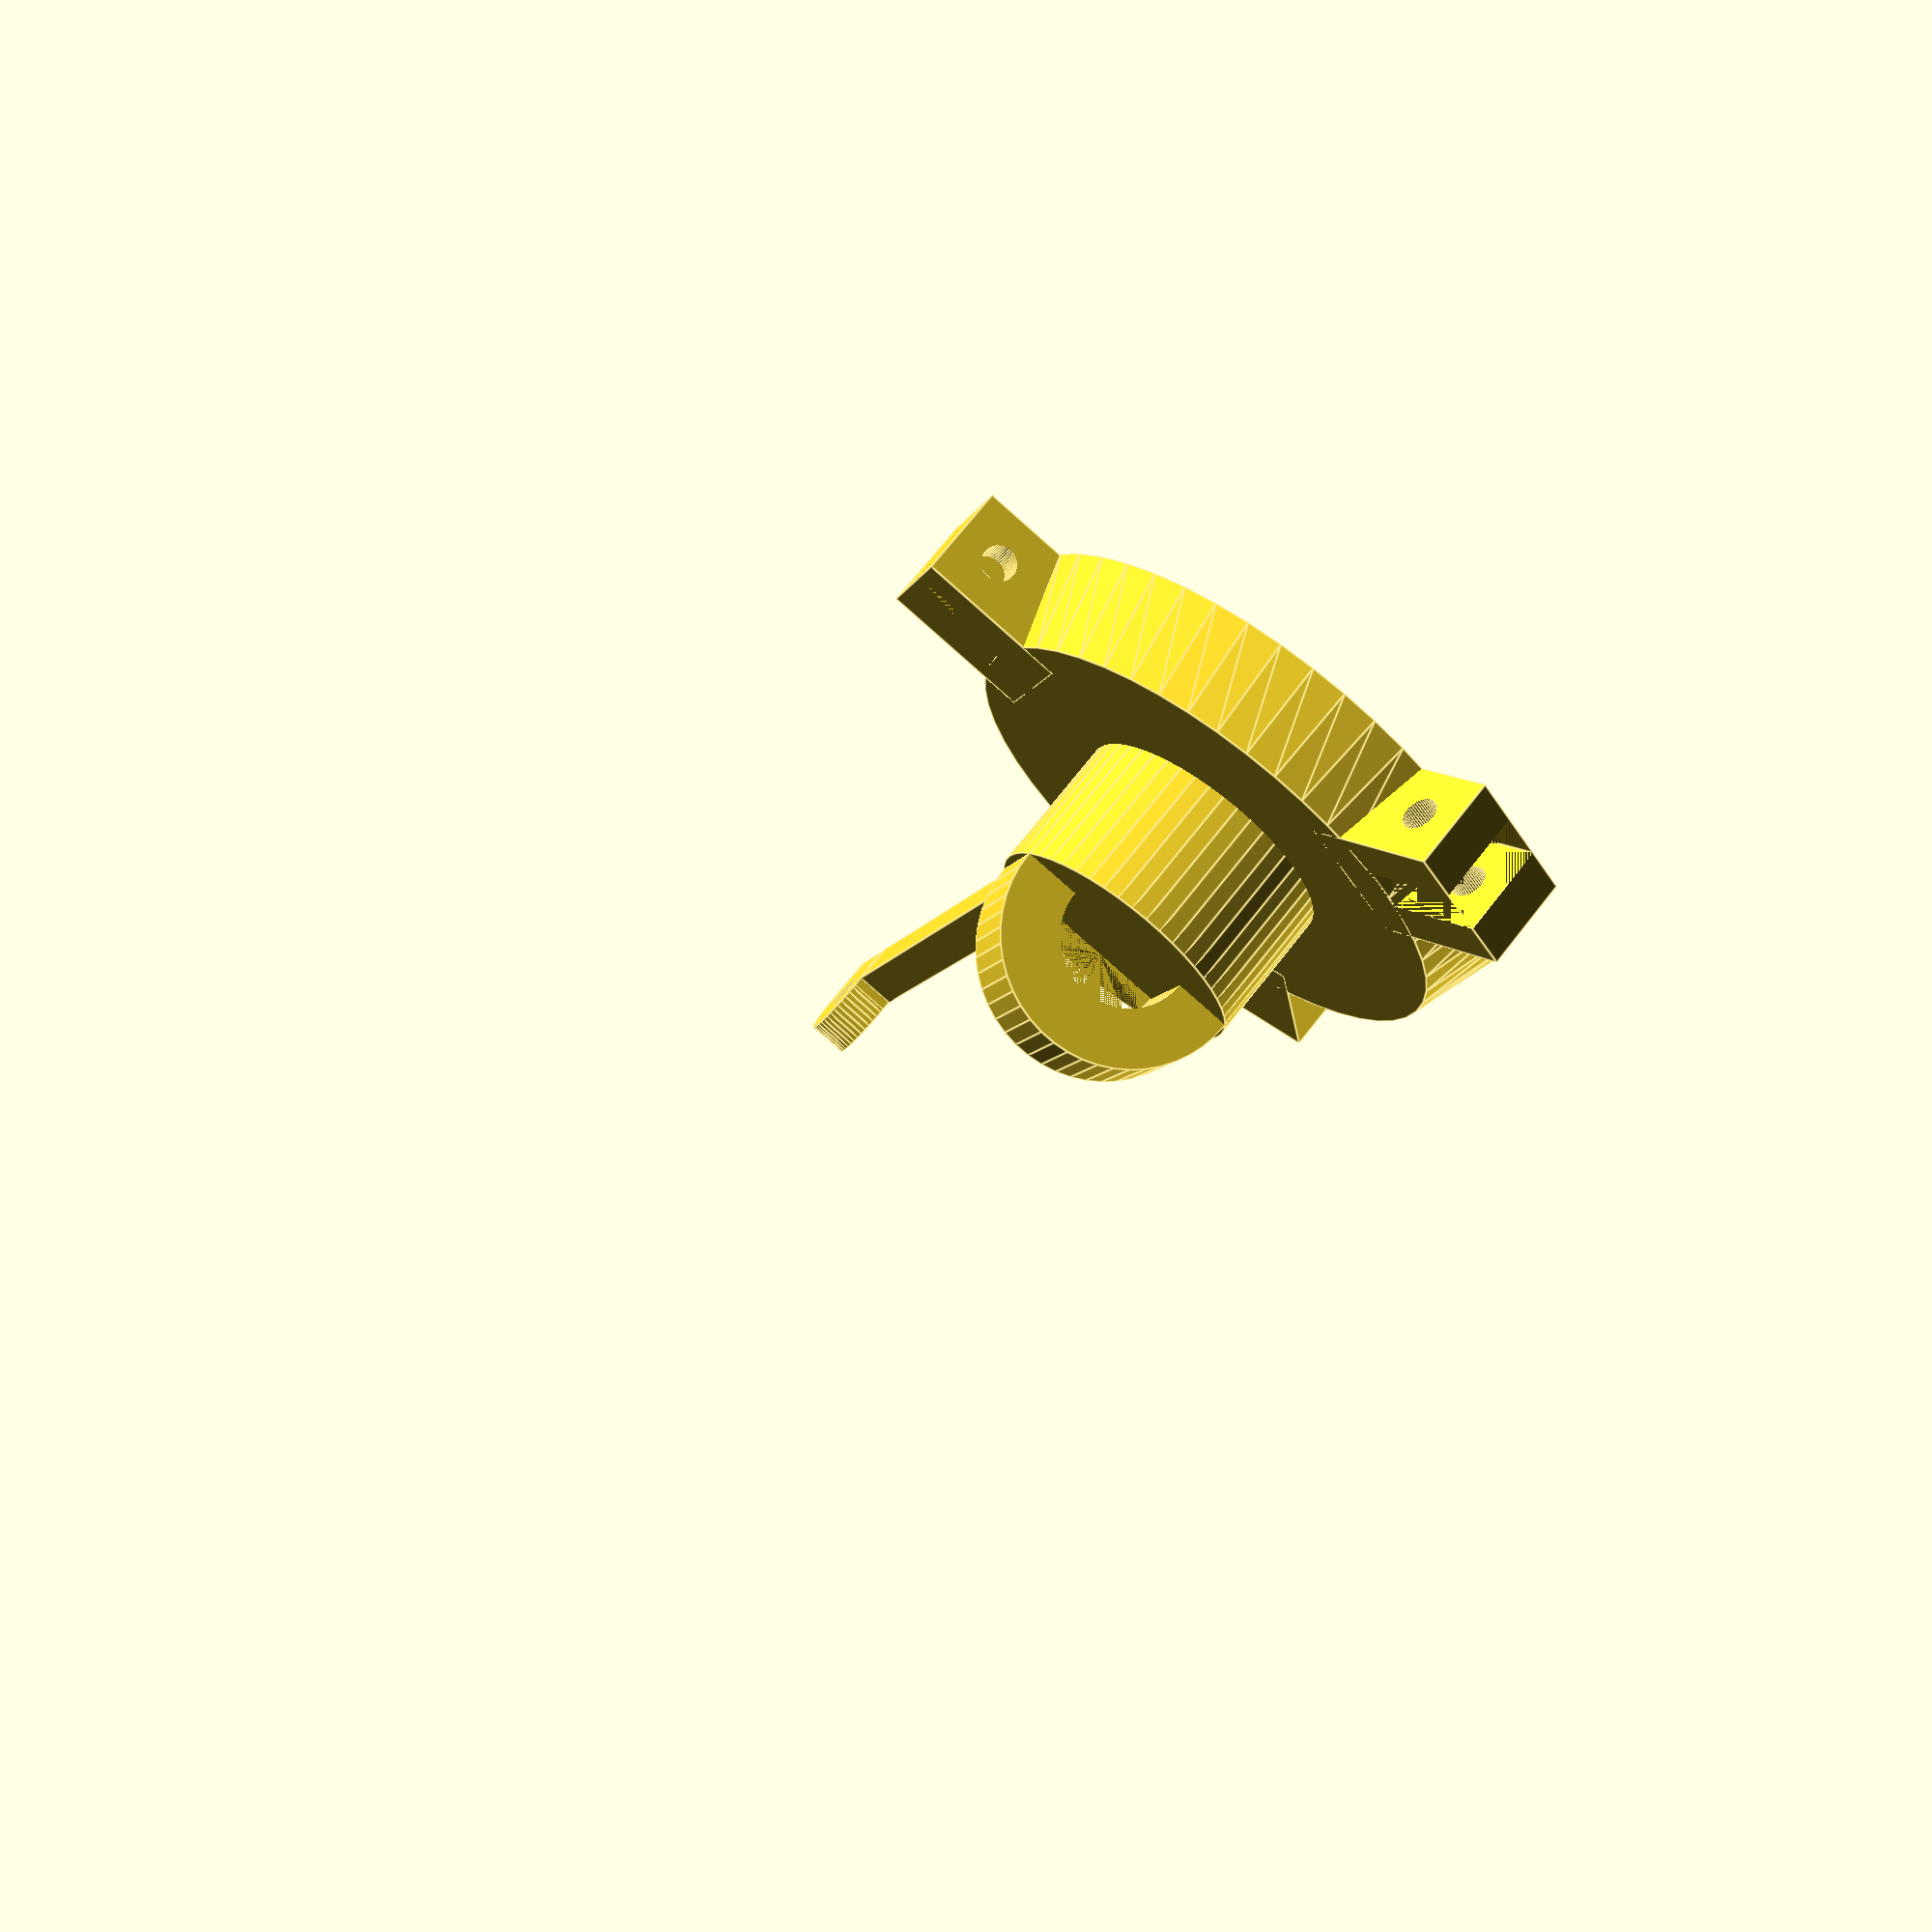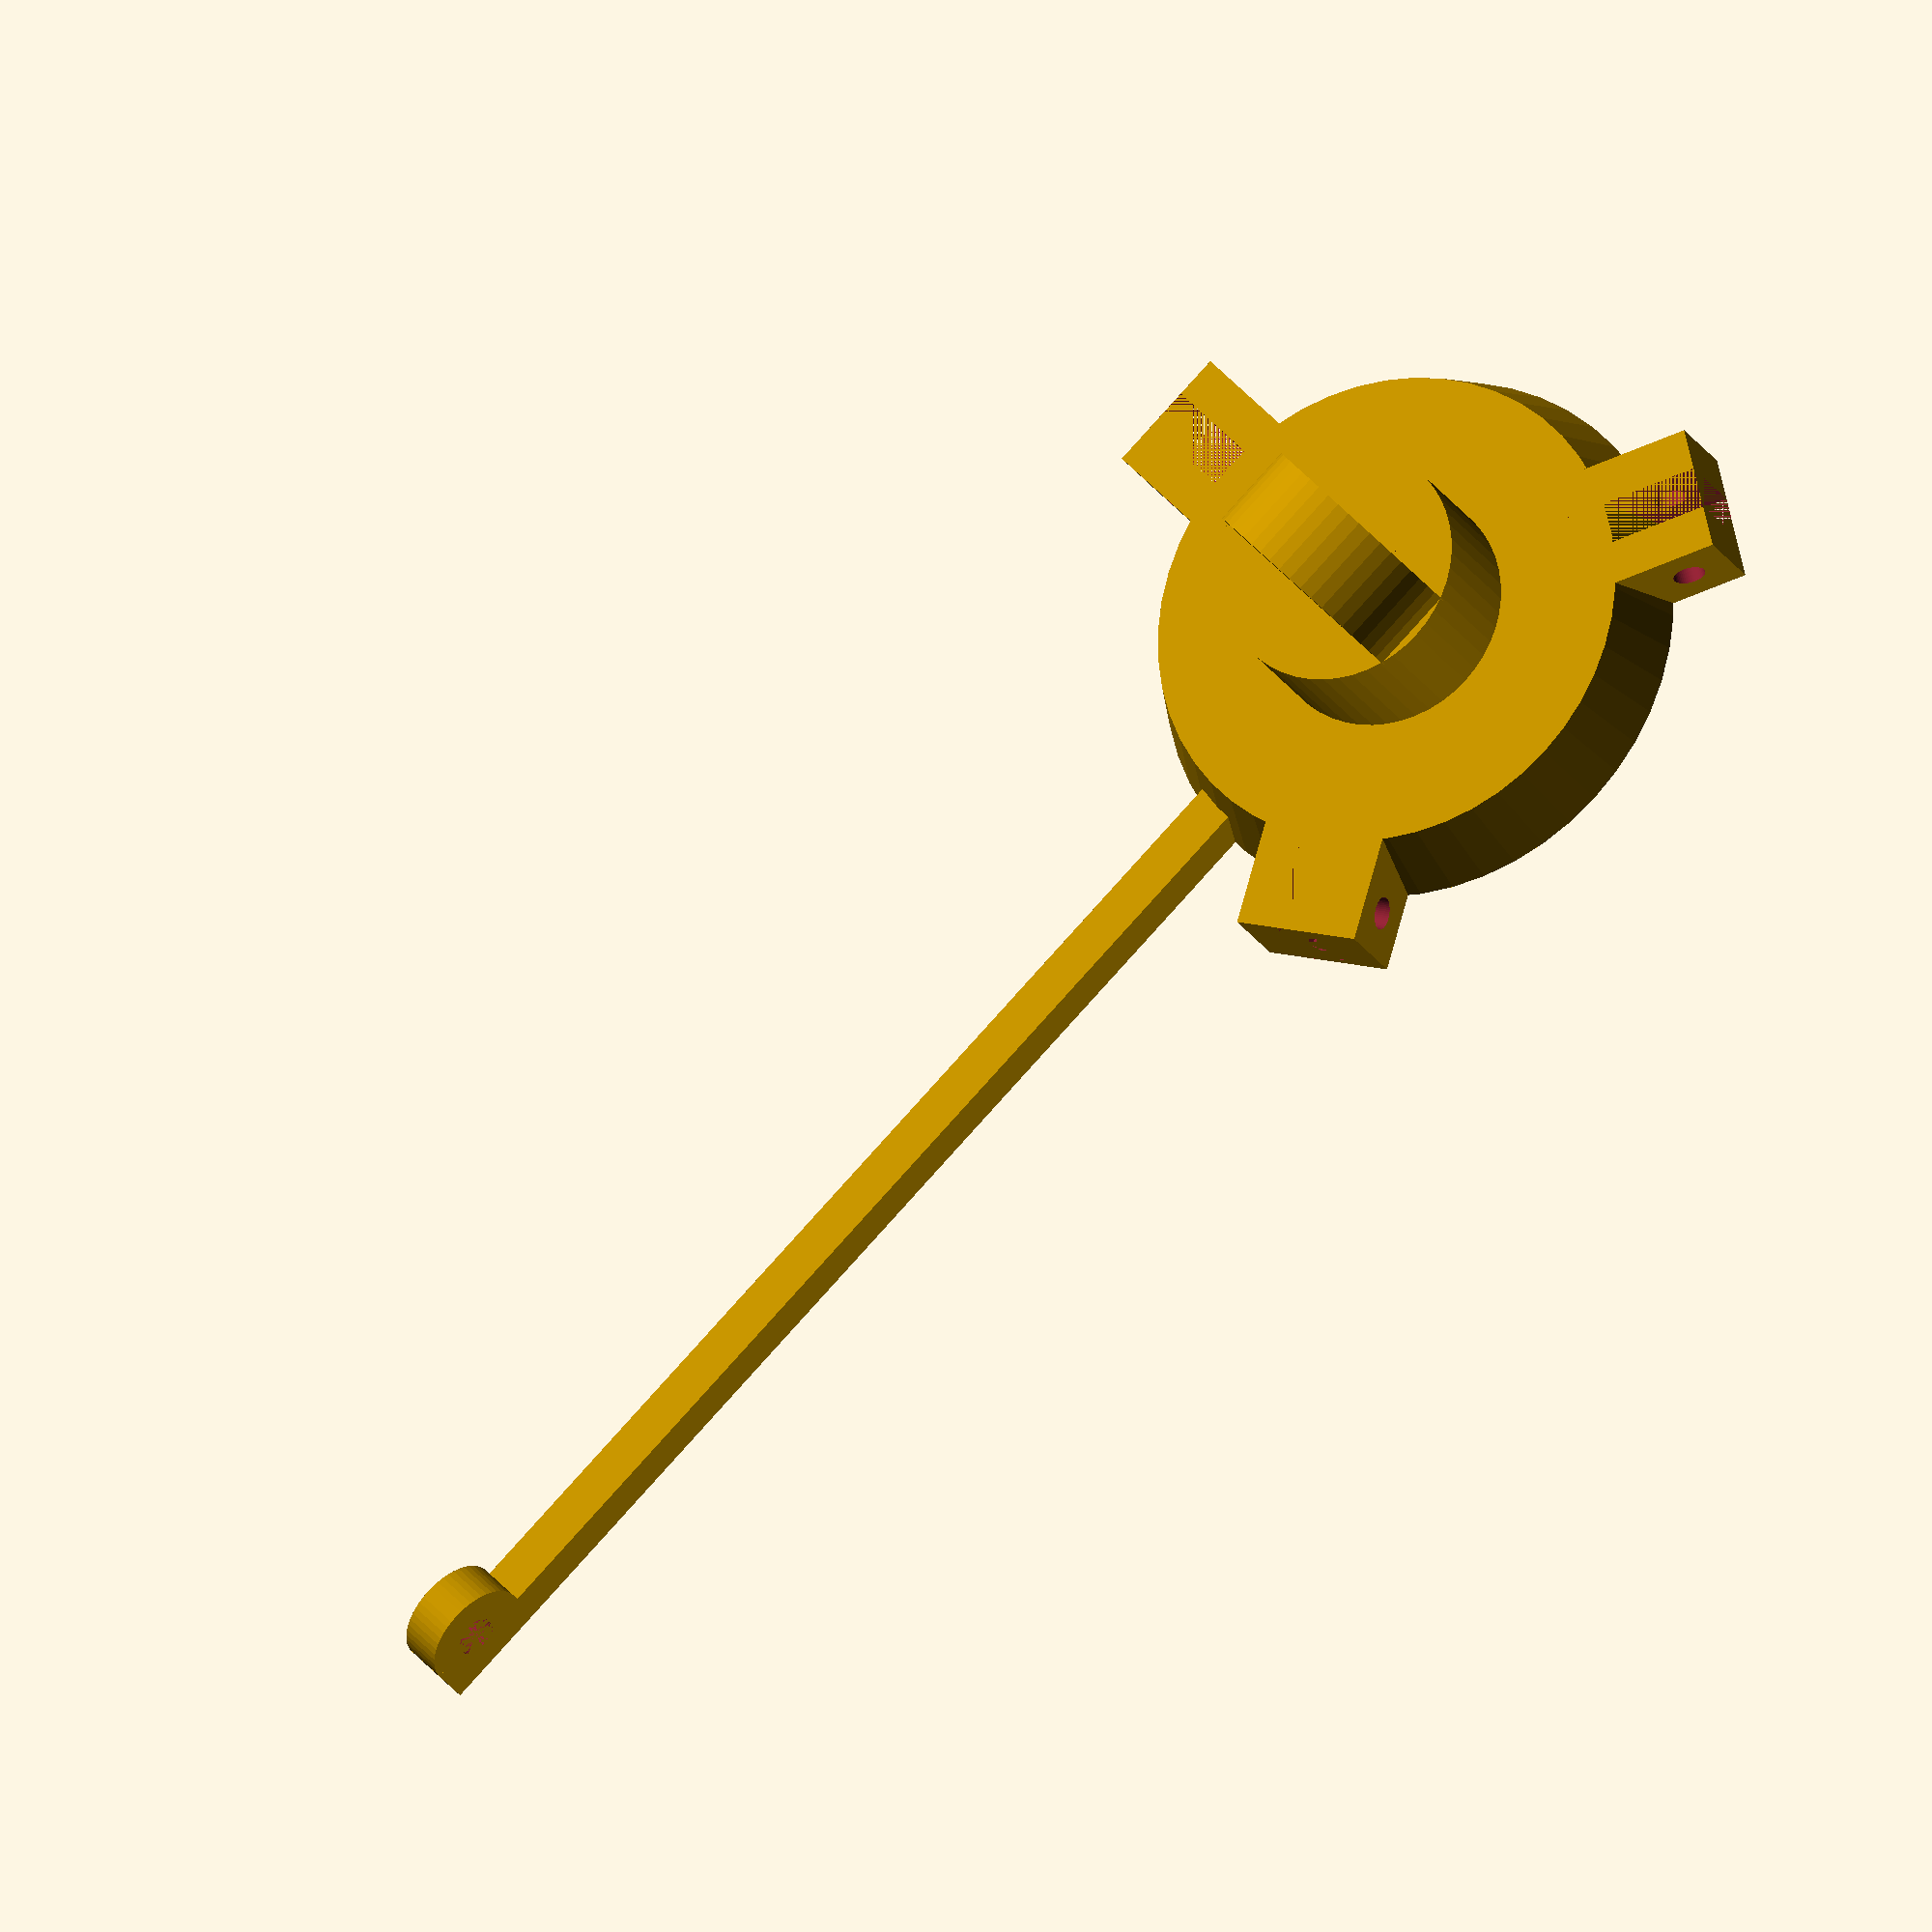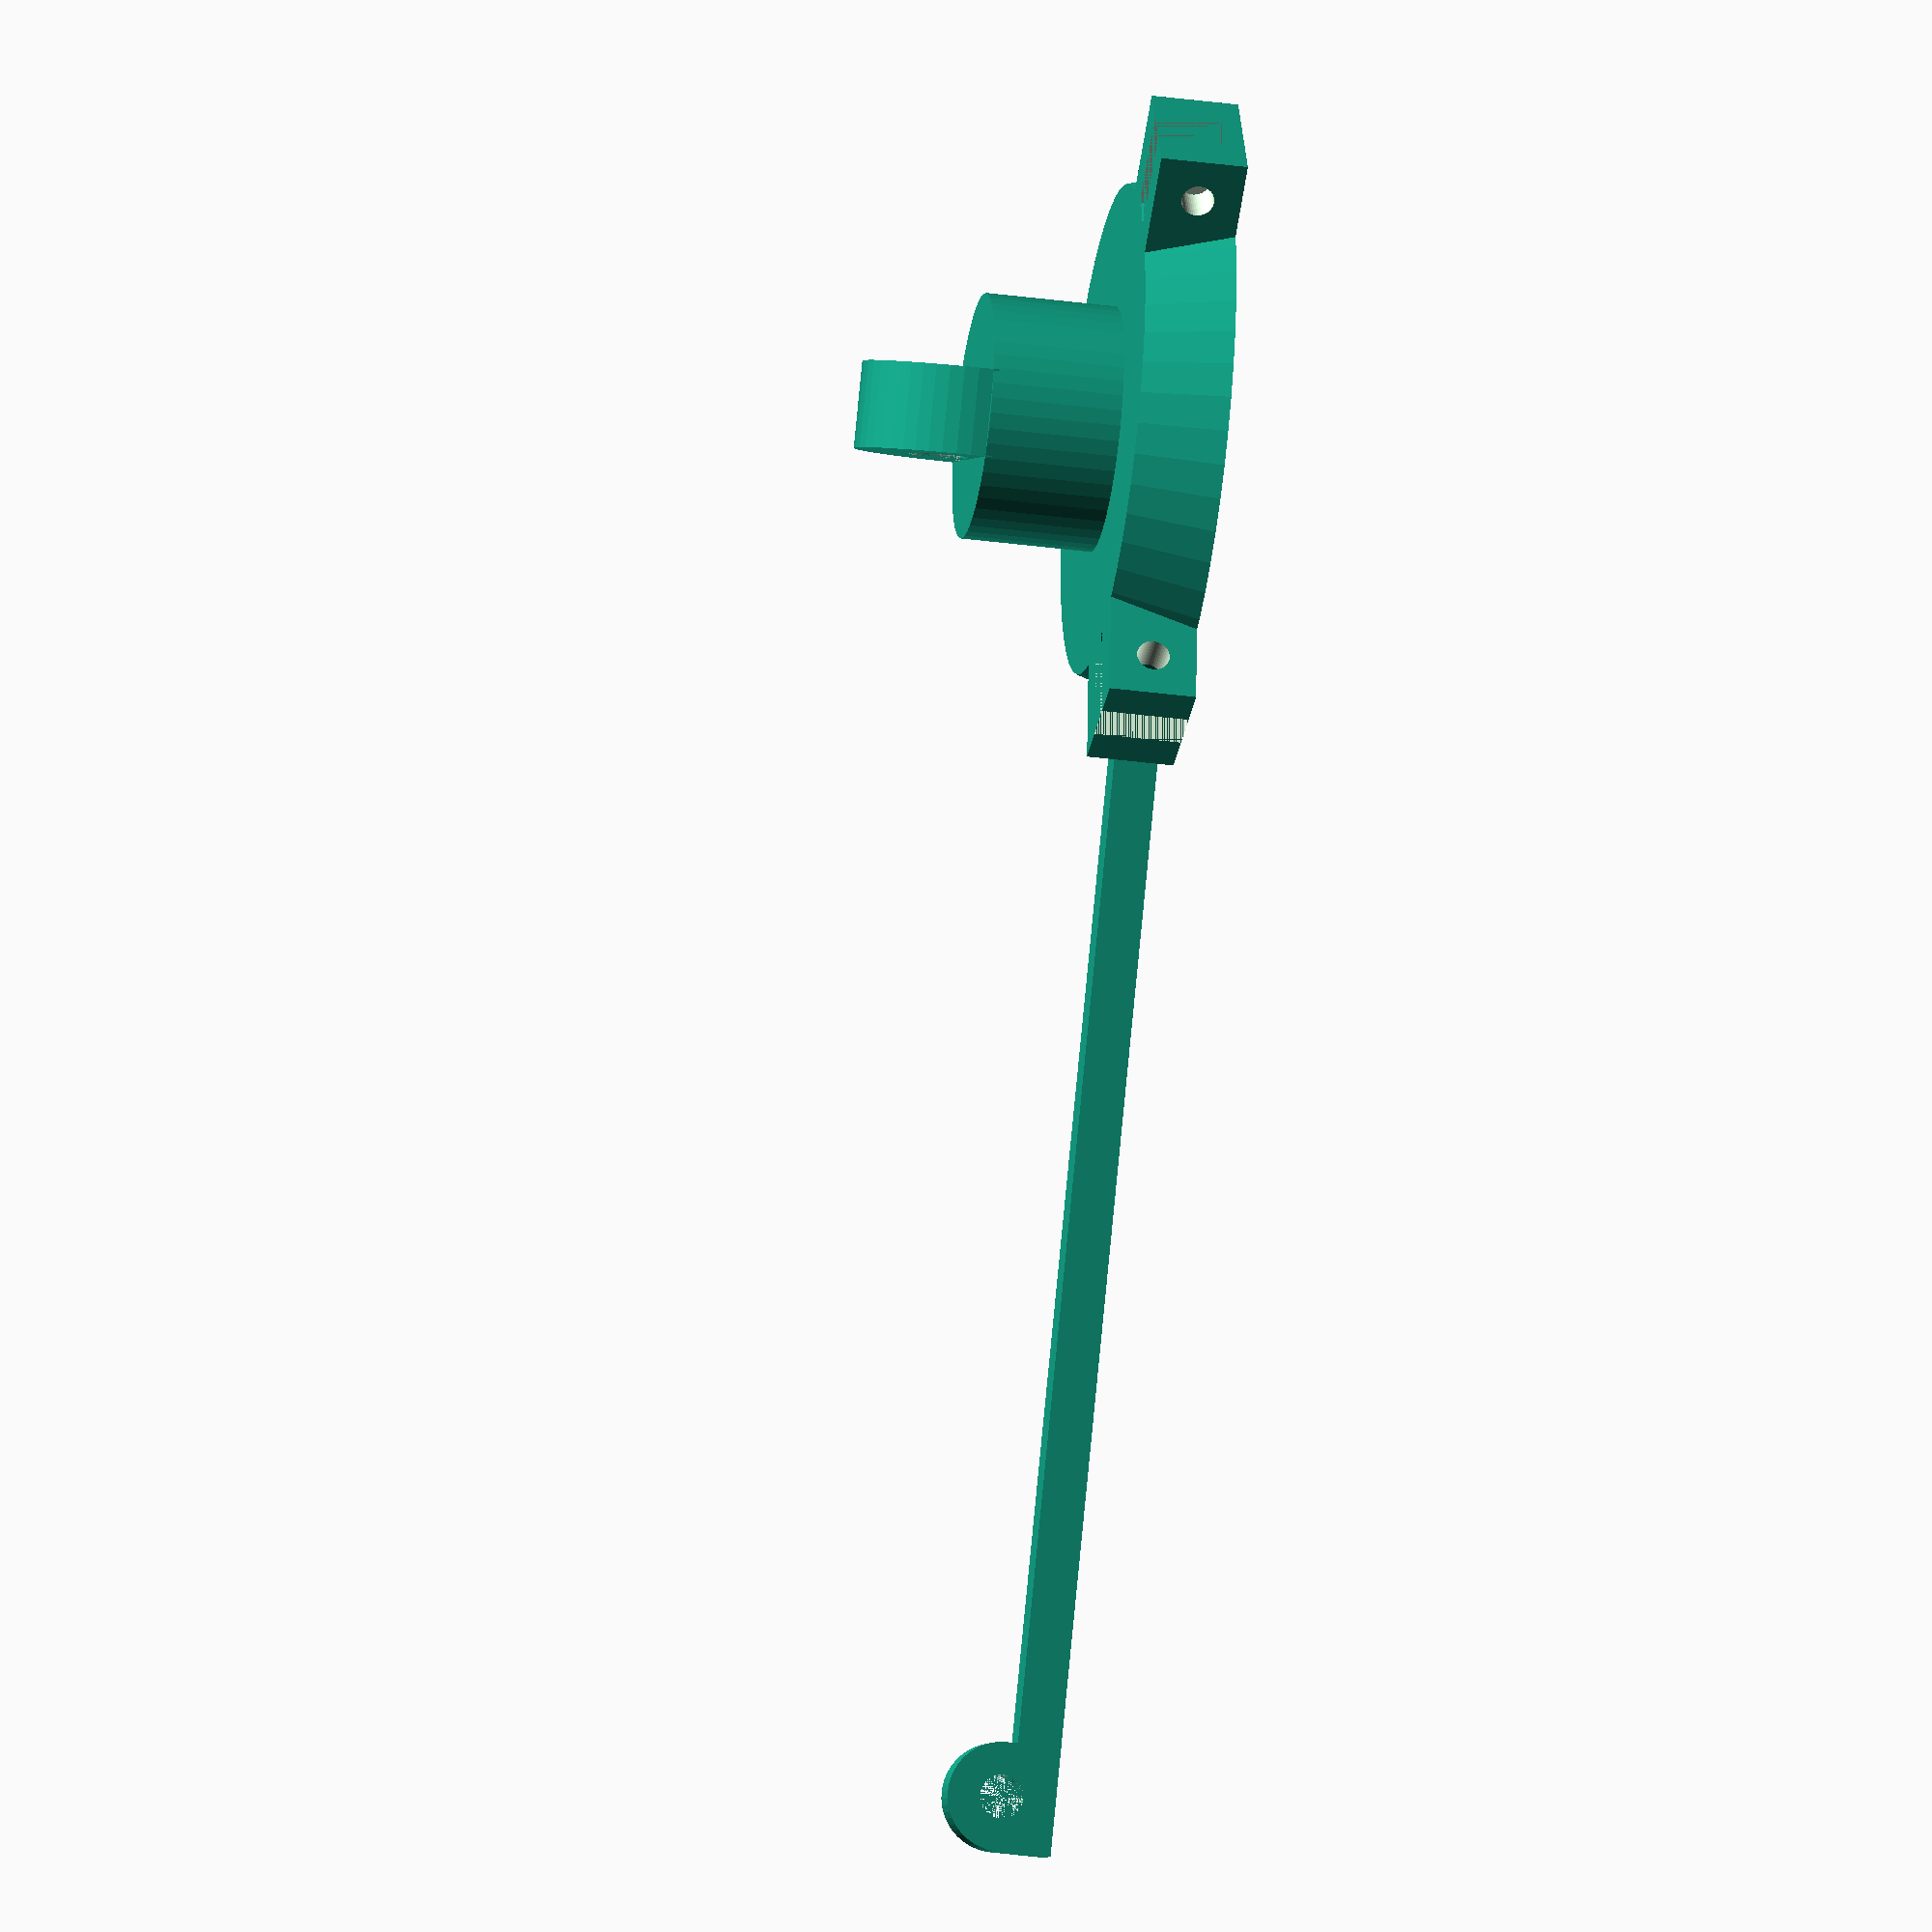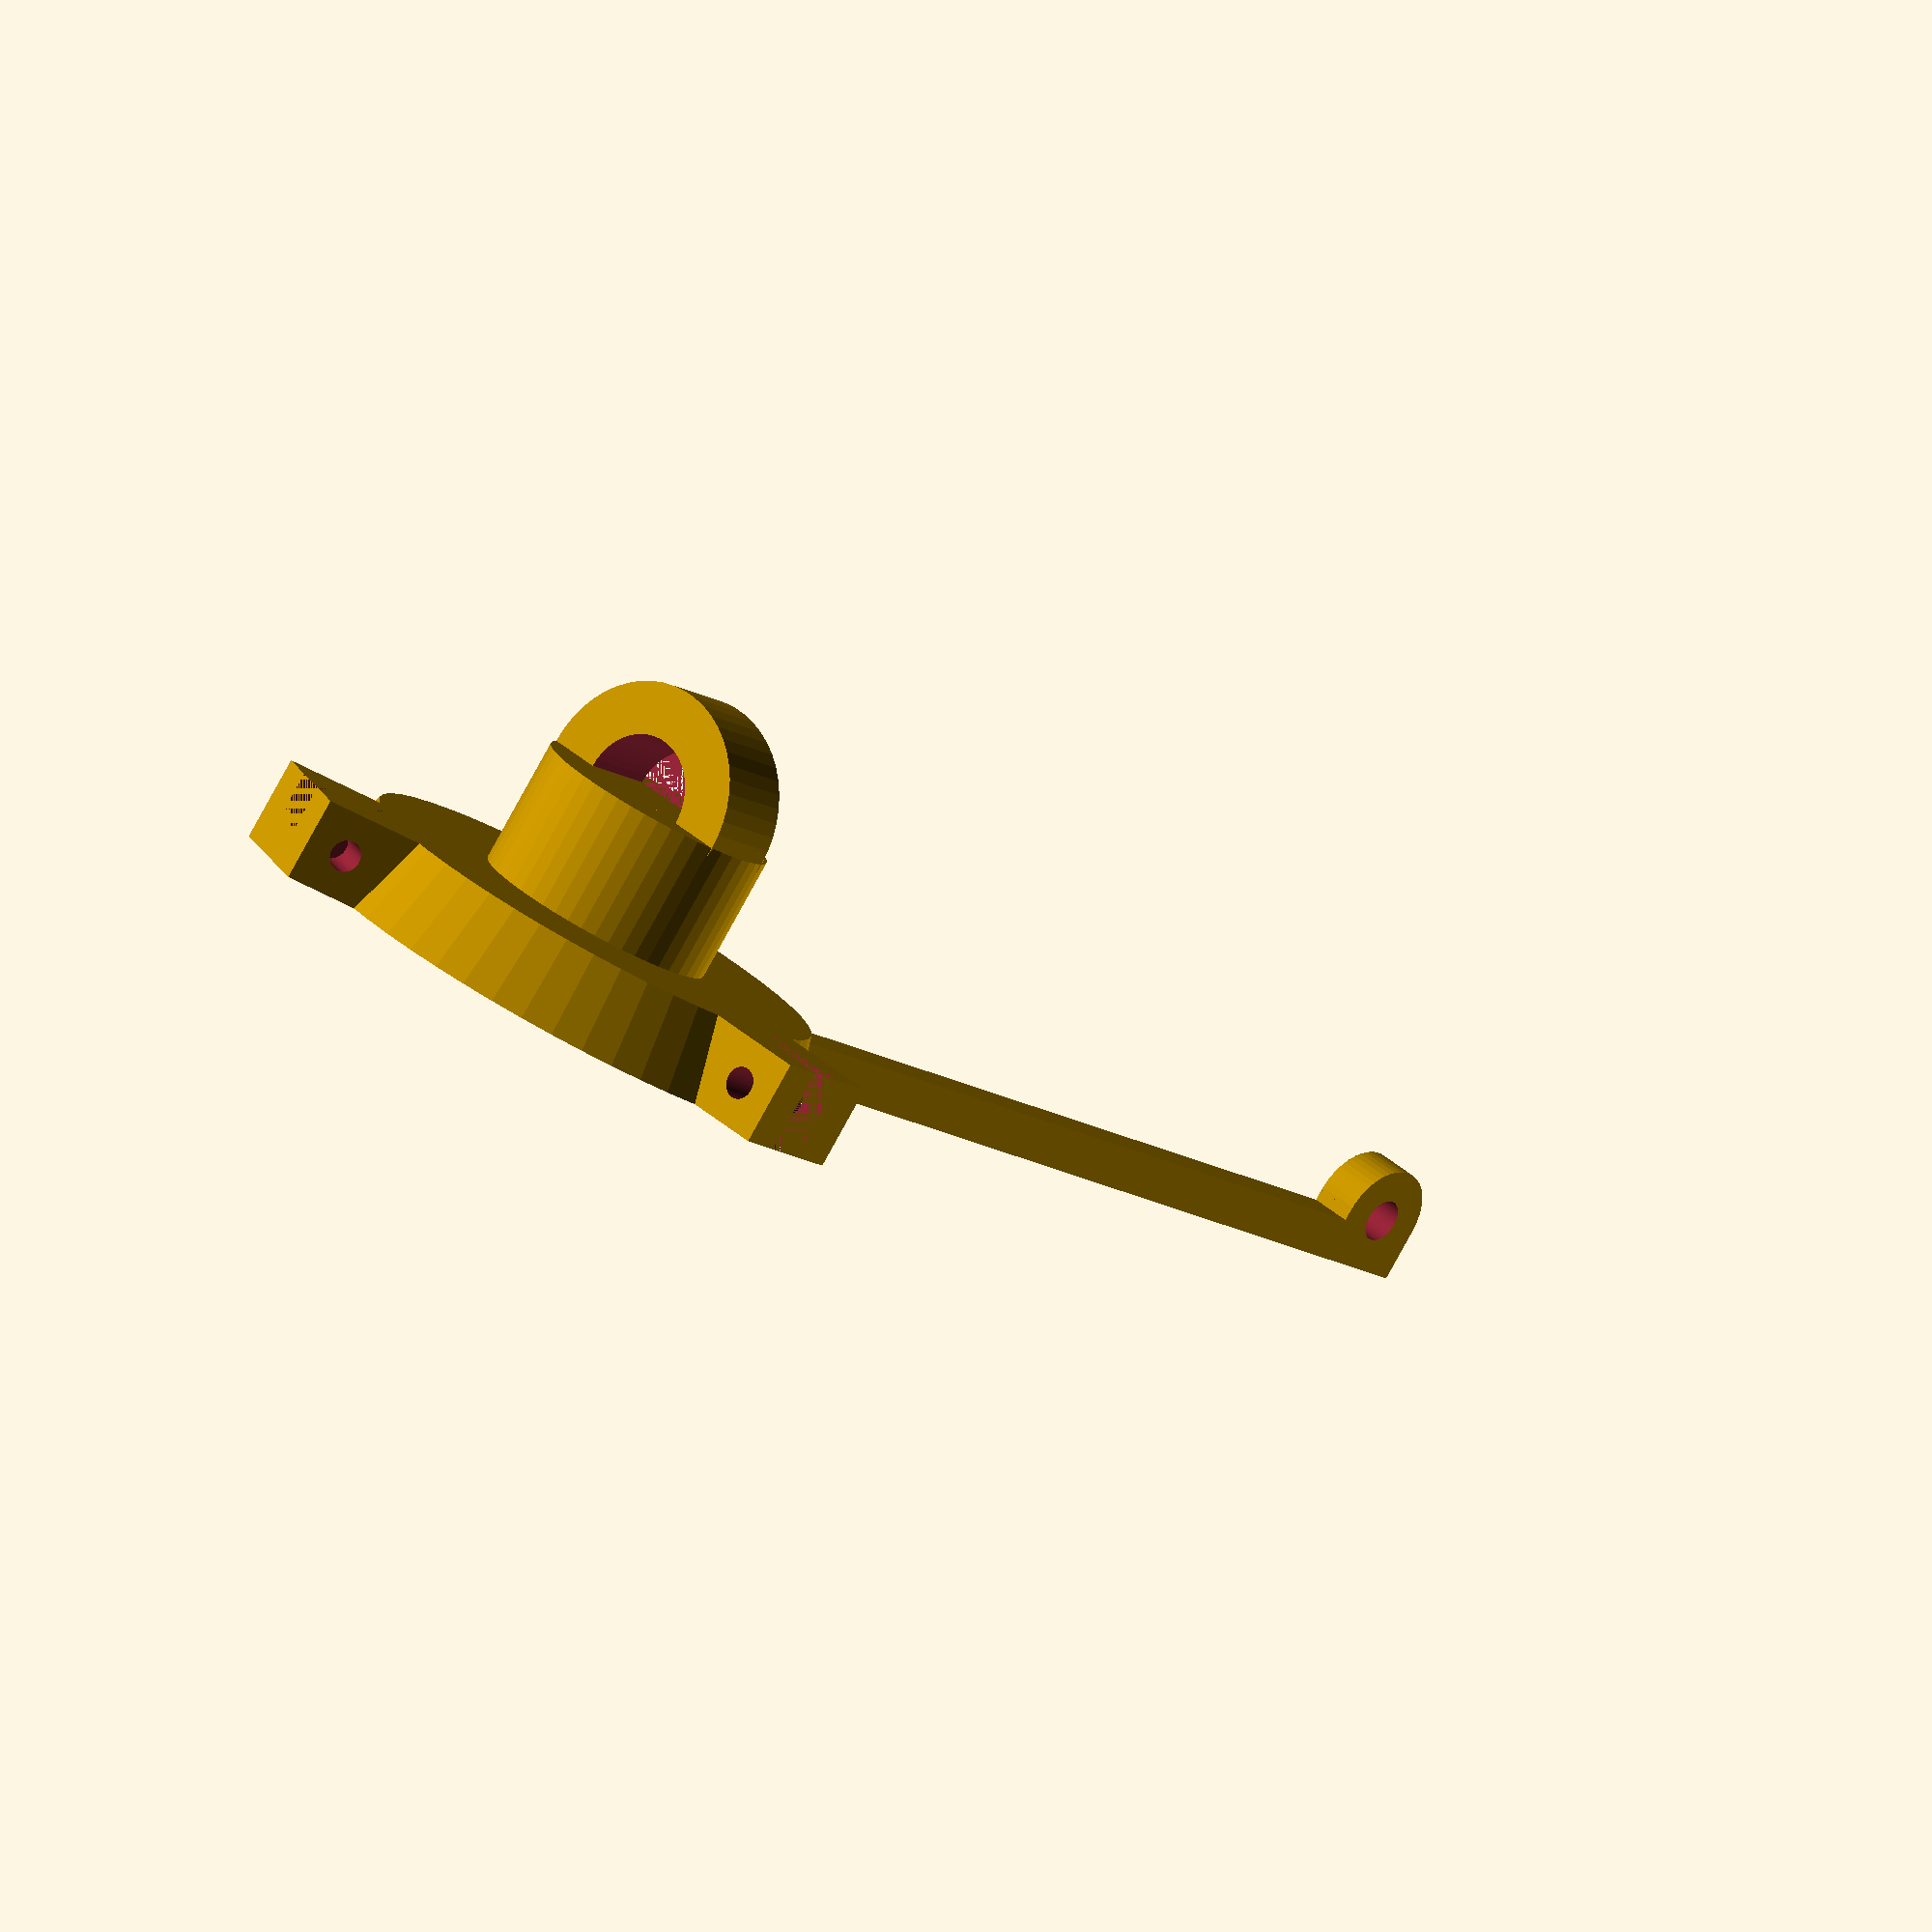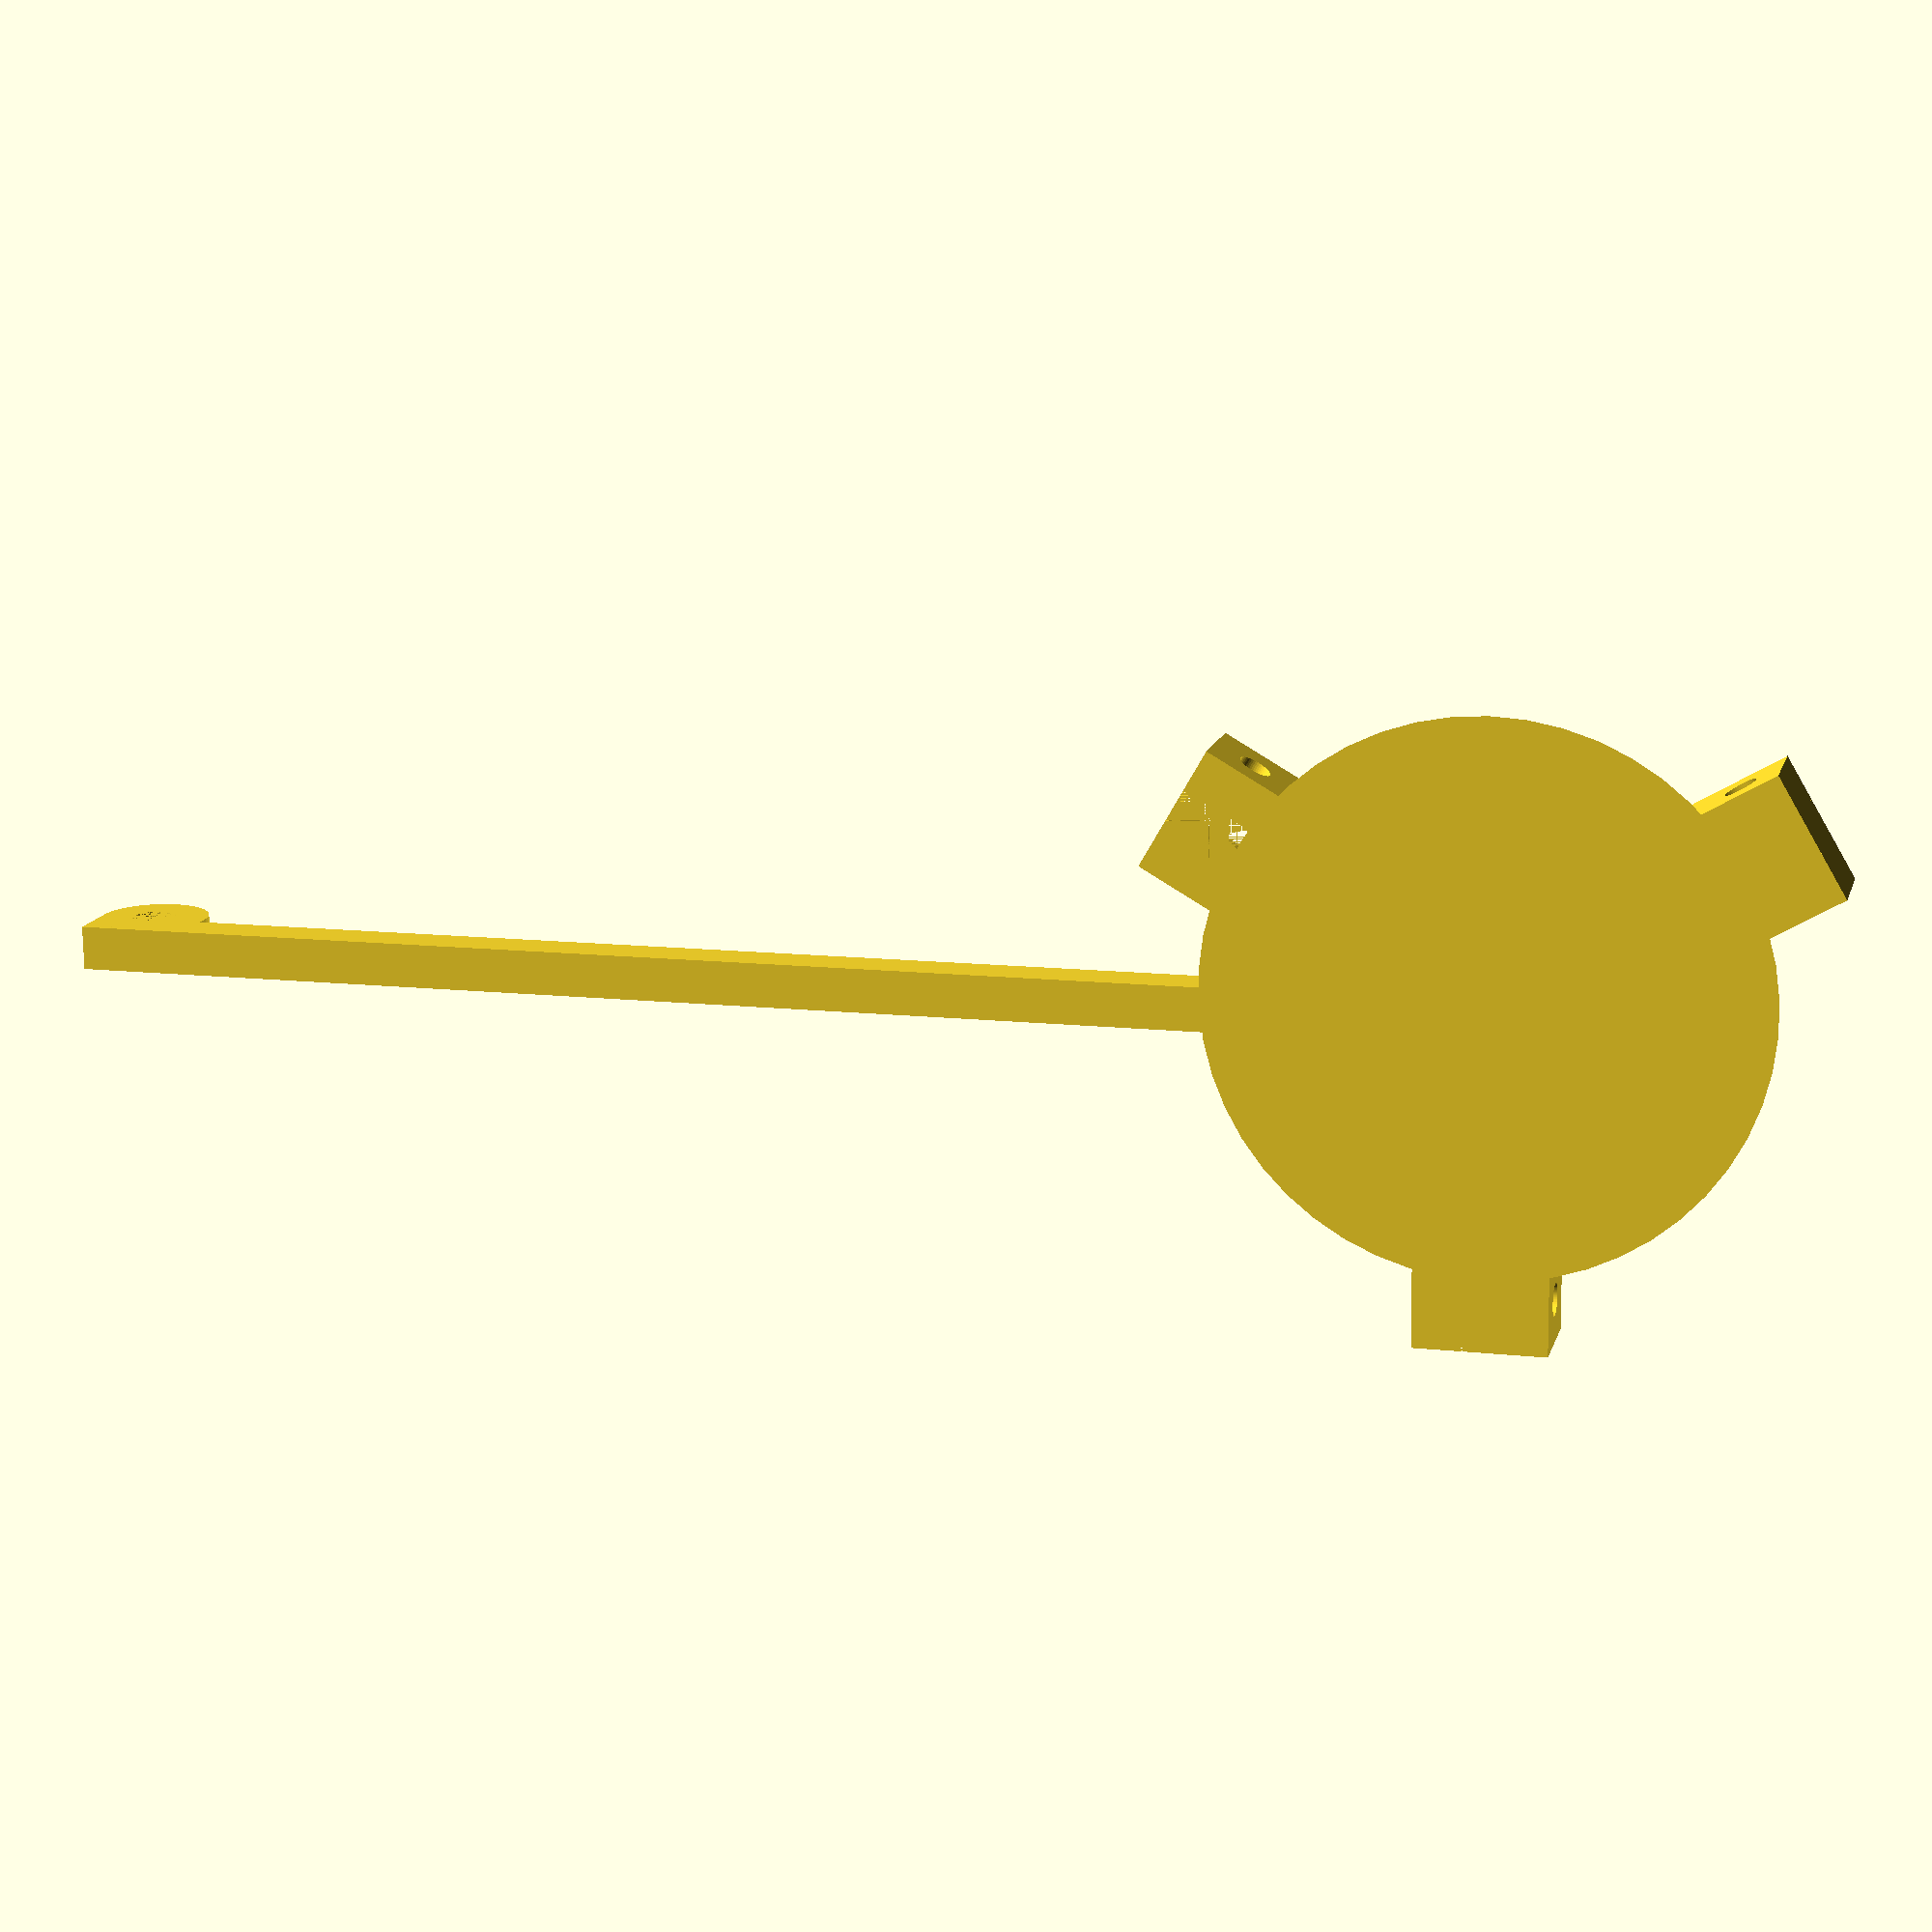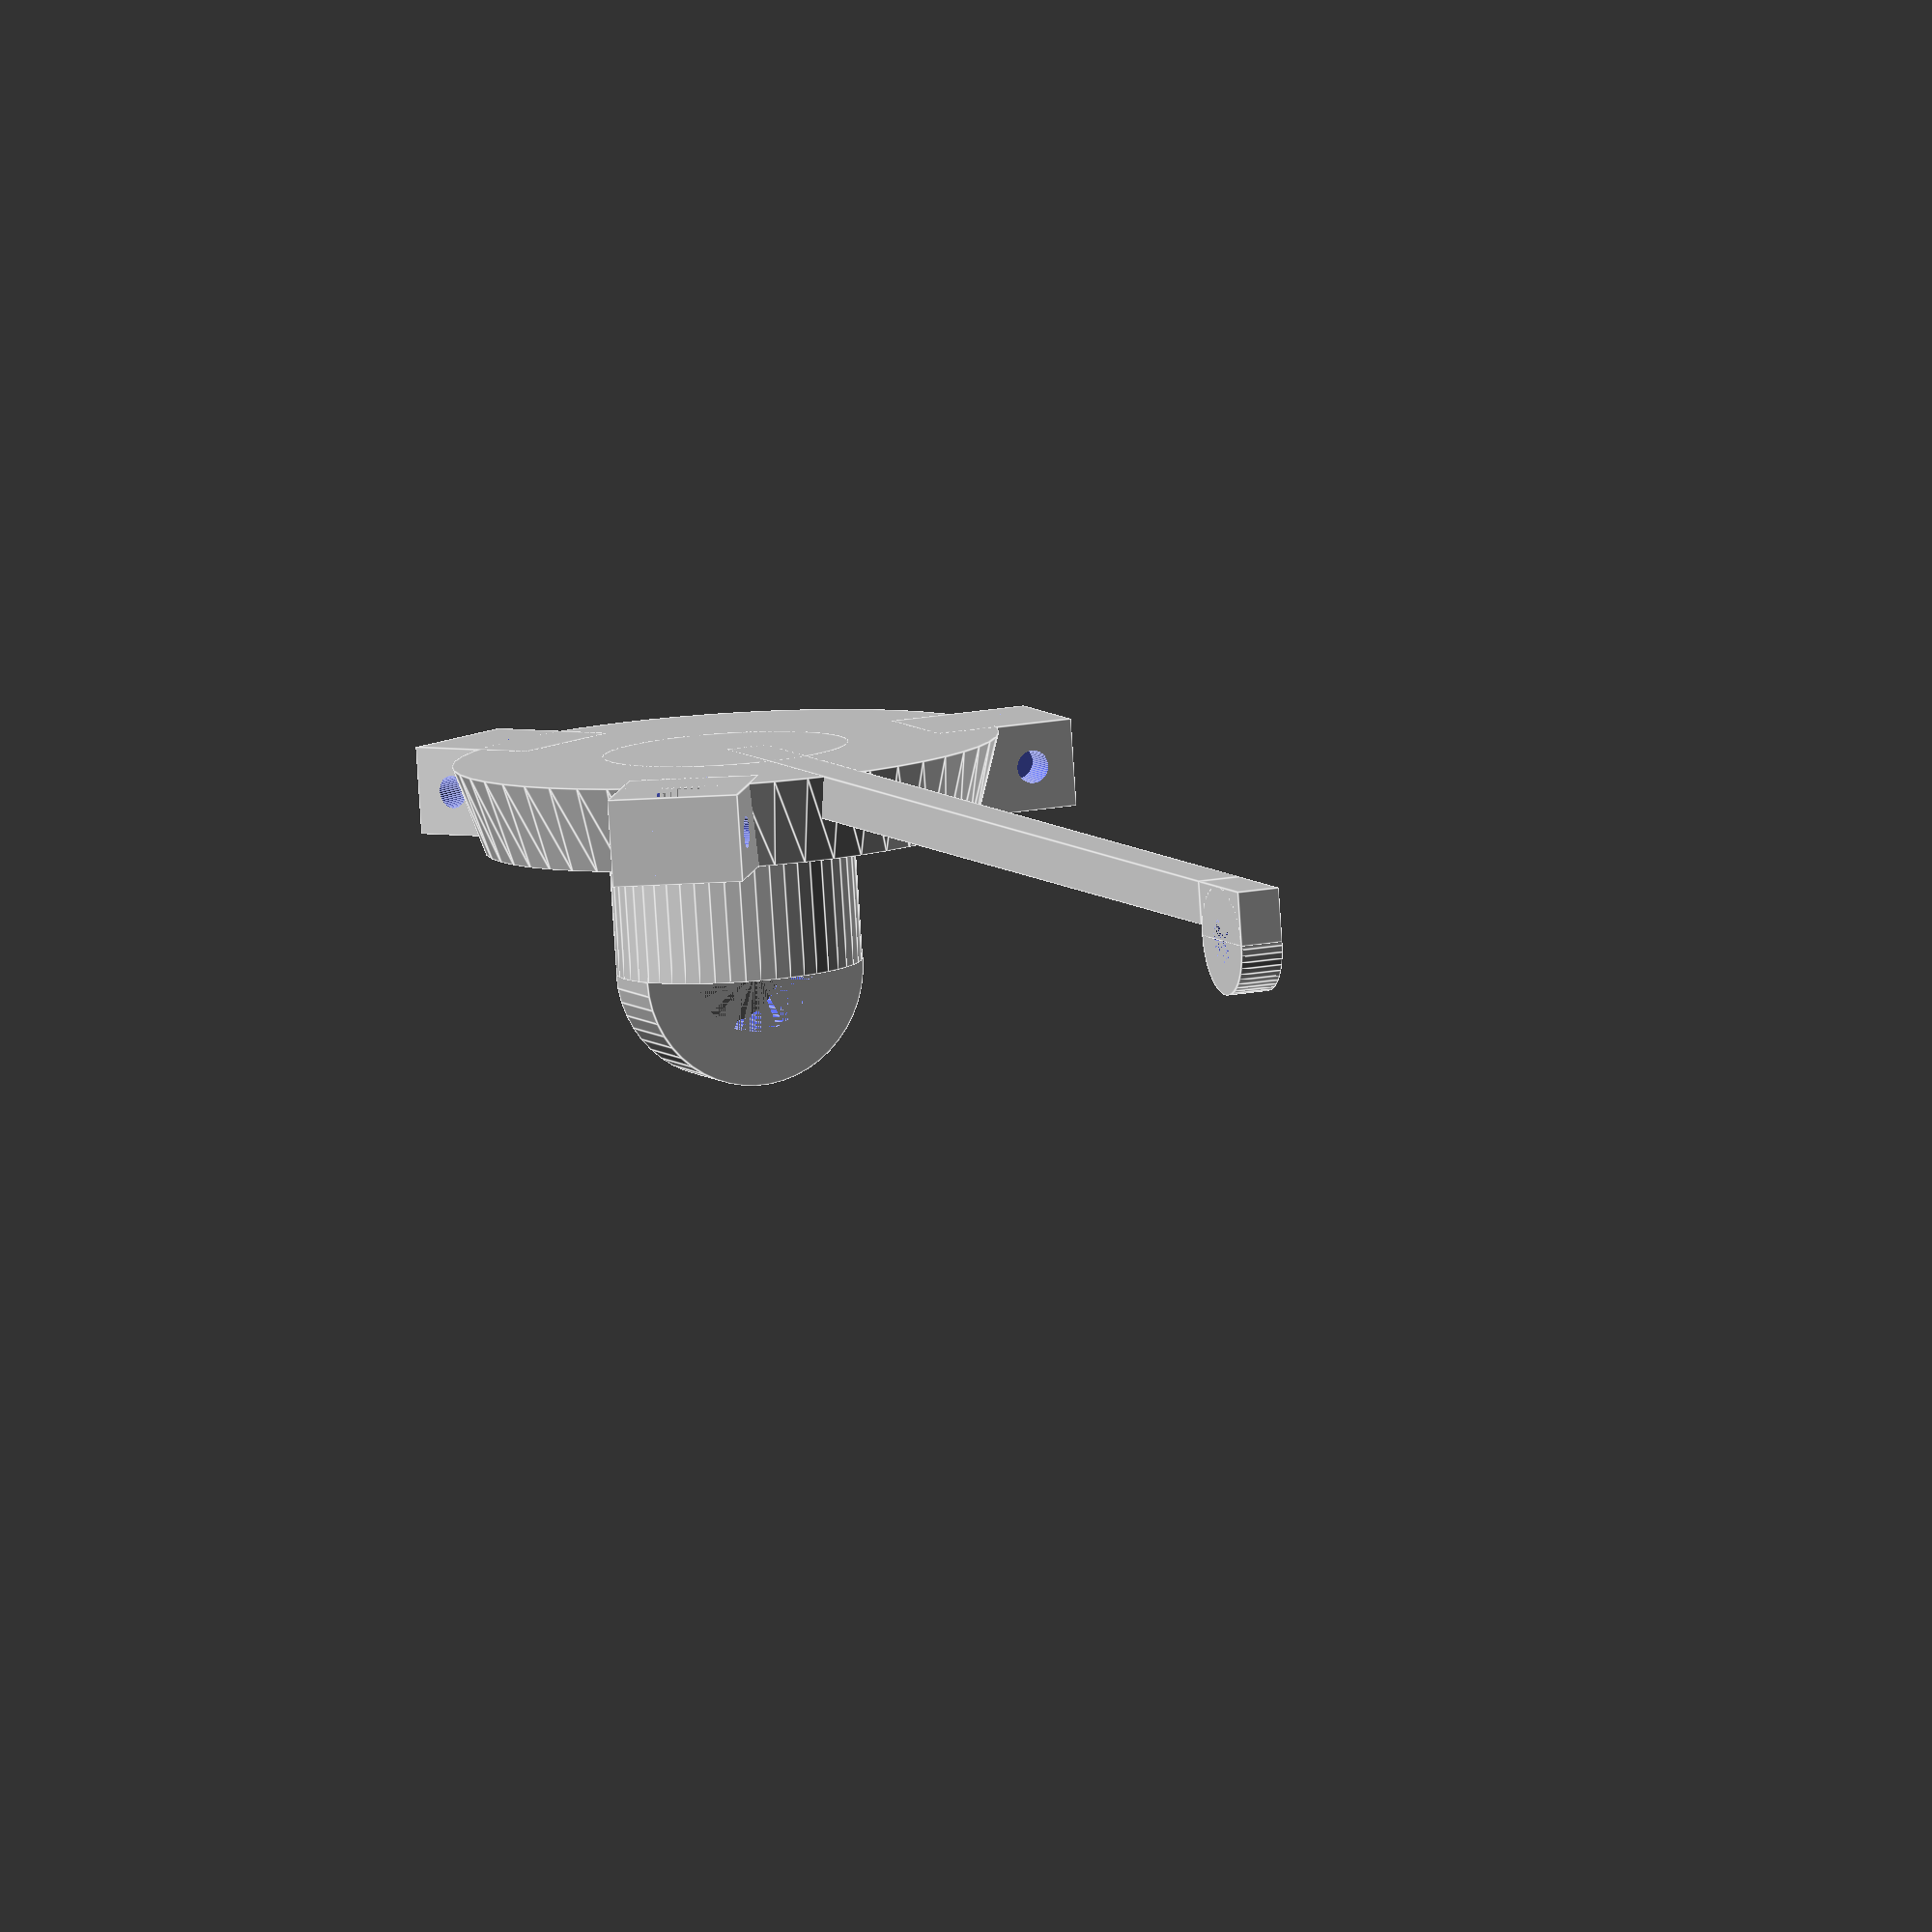
<openscad>
/*
 * Grabber
 */
$fn=50;
width = 4;
depth = 4;
length = 120;

bracketLength=13;
topdia = 45;
bottomdia = 50;

top();

leg();
module leg() {
    cube([width,length,depth]);
    translate([0,,0,depth]) {
        gripper();
    }
    translate([0,length,0]) {
        brace();
    }
 }
 
module gripper() {
    gripper=10;
    difference() {
        cube([width,gripper,depth]);
        translate([0,gripper-depth,0]) {
            prism(width,depth,depth-1);
        }
    }
}

module brace() {
    brace=10;
    difference() {
        union() {
            translate([0,brace/2,brace/2]) {
                rotate([0,90,0]) cylinder(d=10,h=depth);
            }
            cube([width,brace,brace/2]);
        }
        translate([0,brace/2,brace/2]) {
            rotate([0,90,0]) cylinder(d=width,h=depth*2);
        }
    }
}

module top() {
    height=depth*2;
    cylinder(d1=bottomdia,d2=topdia,h=height);
    for(r=[0,120,240]) rotate([0, 0, r]) translate([topdia/2-depth,0, 0]) bracket();
    hook();
}

module bracket() {
    translate([0,-(depth+(depth/2)),0]) {
        difference(){
            cube([bracketLength,depth*3,depth*2]);
            translate([0,depth,0]) {
                cube([bracketLength,depth,depth*2]);
            }
            translate([bracketLength-depth,depth*3.5,depth]) {
                rotate([90,0,0]) cylinder(d=3,h=depth*4);
            }
        }
    }
}

module prism(l, w, h){
    polyhedron(
        points=[[0,0,0], [l,0,0], [l,w,0], [0,w,0], [0,w,h], [l,w,h]],
        faces=[[0,1,2,3],[5,4,3,2],[0,4,5,1],[0,3,4],[5,2,1]]
    );
}

module hook() {
    cylinder(d=topdia/2,h=depth*5);
    translate([0,depth,depth*5]) {
        difference() {
            rotate([90,0,0]) cylinder(d=topdia/2.13,h=depth*2);
            rotate([90,0,0]) cylinder(d=topdia/4,h=depth*2.1);
        }
    }
}
</openscad>
<views>
elev=110.1 azim=18.4 roll=142.2 proj=p view=edges
elev=201.9 azim=46.5 roll=158.0 proj=o view=solid
elev=216.4 azim=34.5 roll=99.9 proj=o view=solid
elev=261.0 azim=220.0 roll=208.8 proj=o view=wireframe
elev=345.4 azim=90.7 roll=194.7 proj=p view=wireframe
elev=82.4 azim=201.1 roll=183.7 proj=o view=edges
</views>
